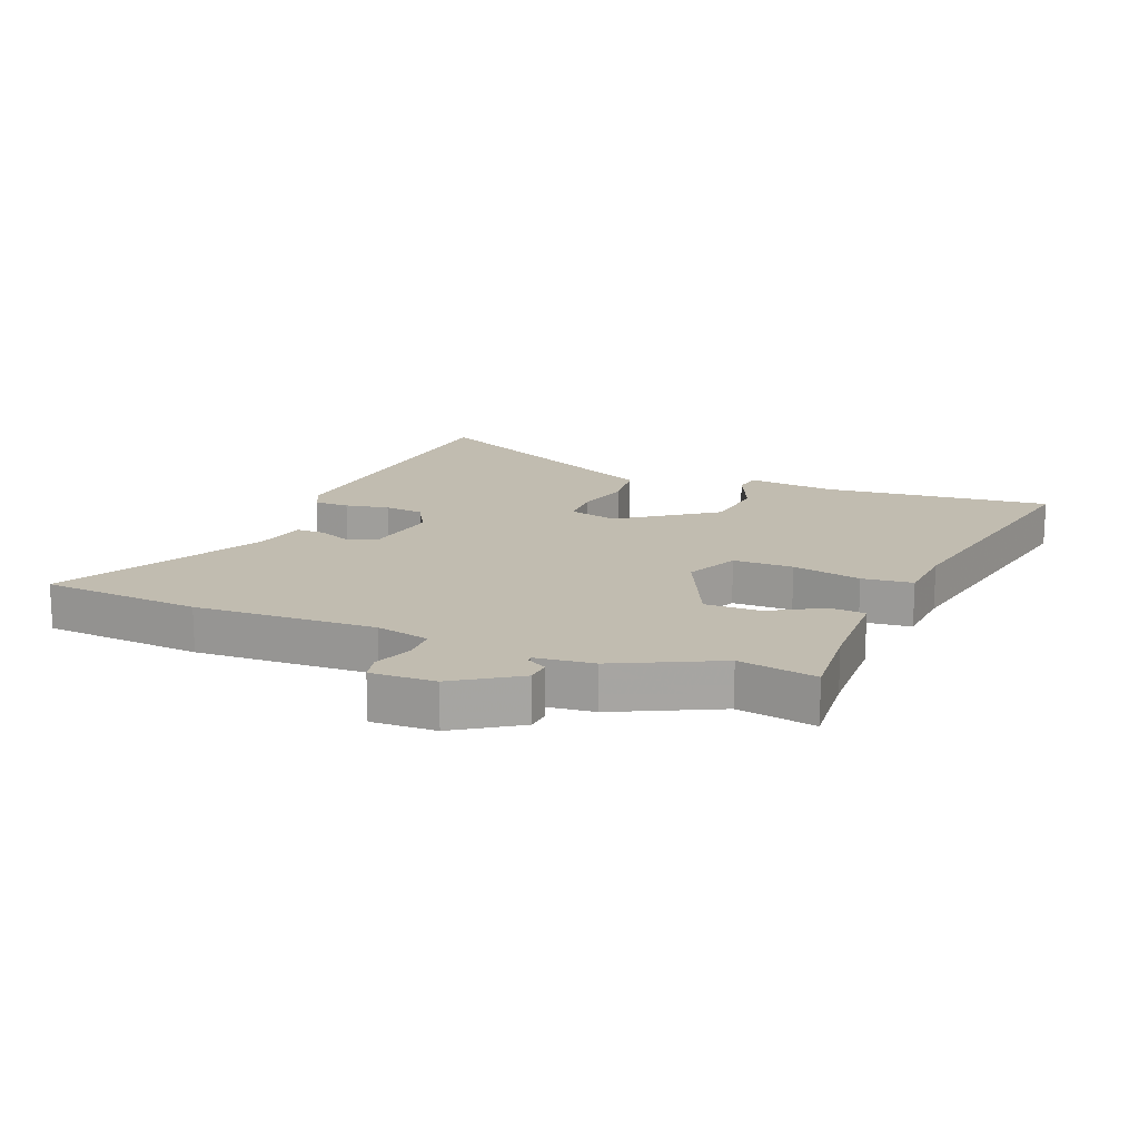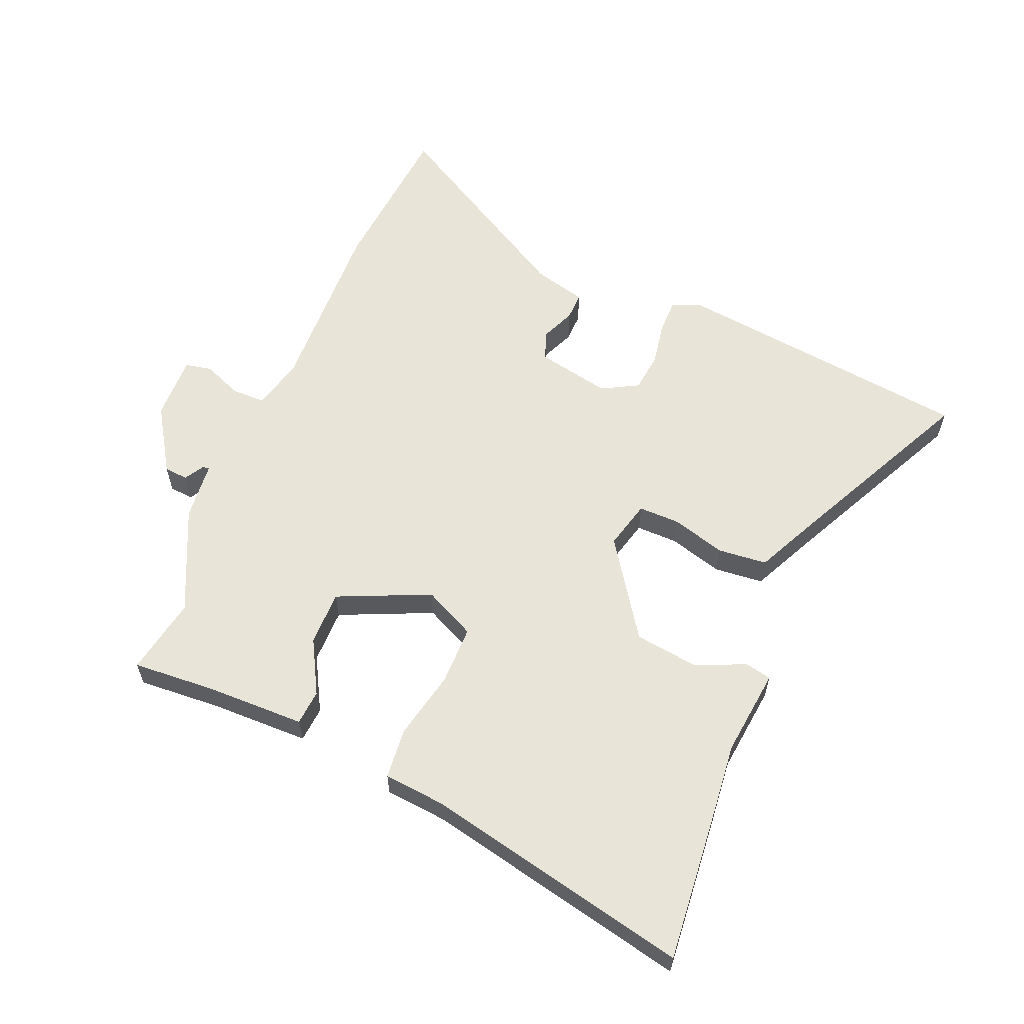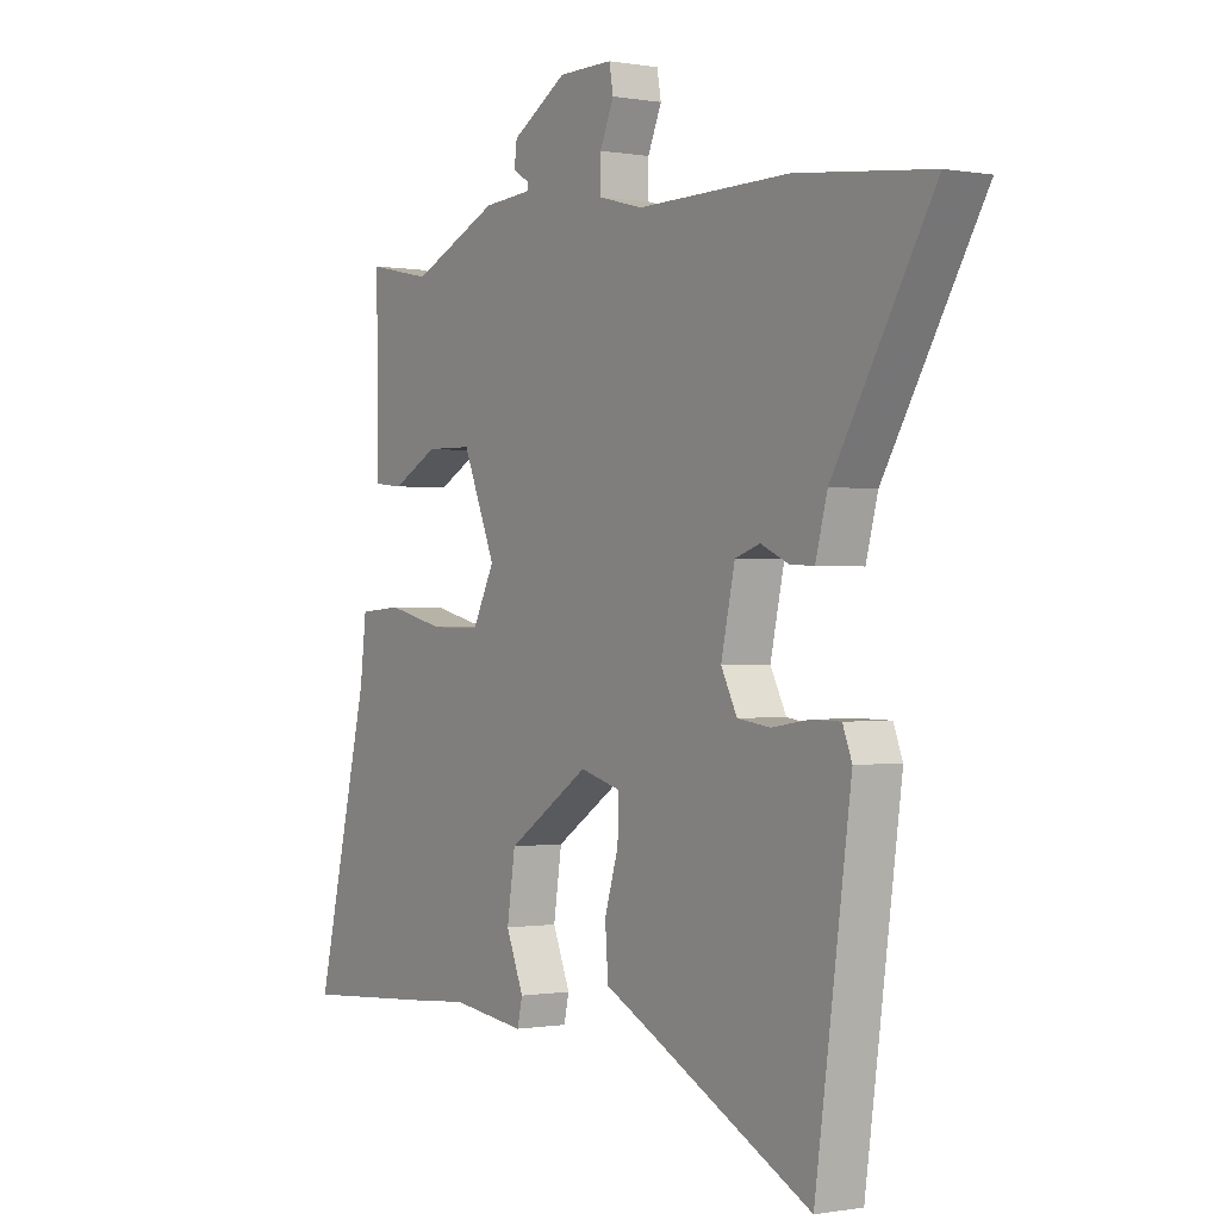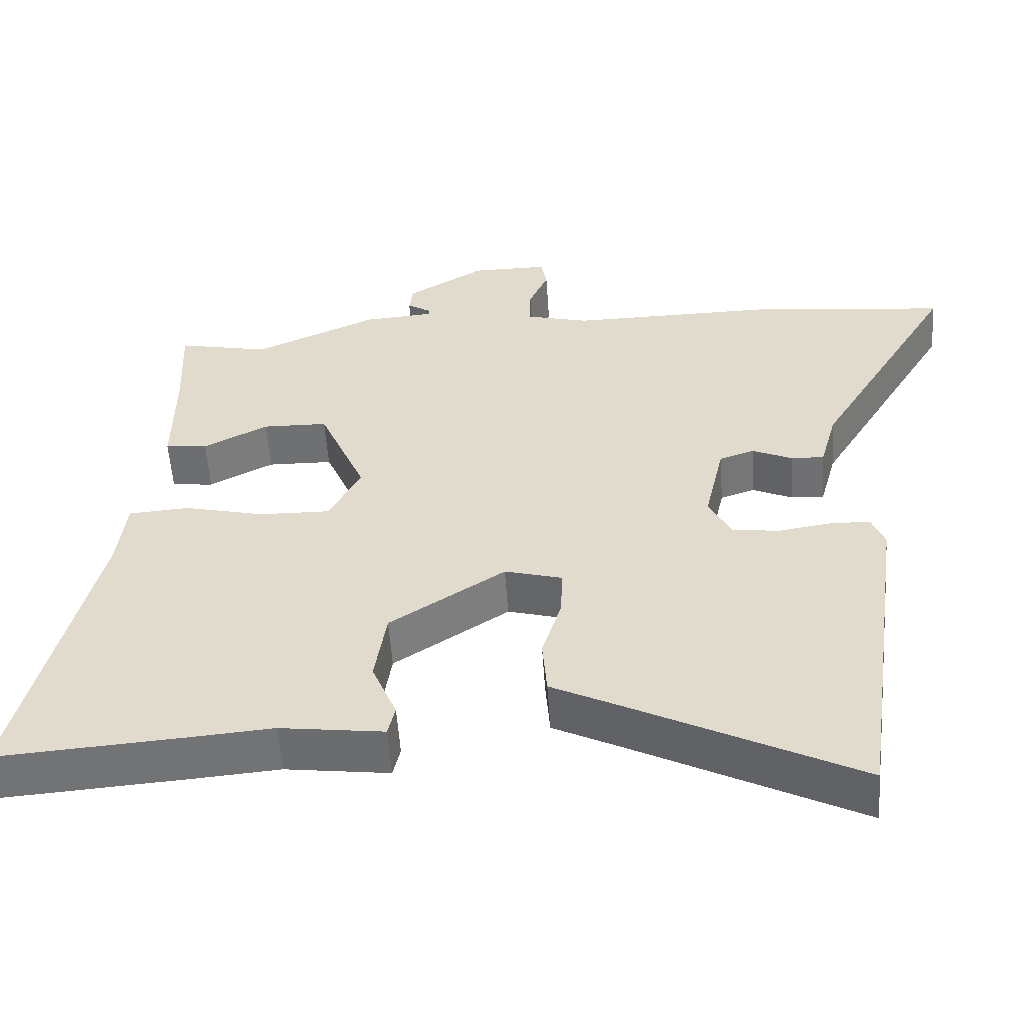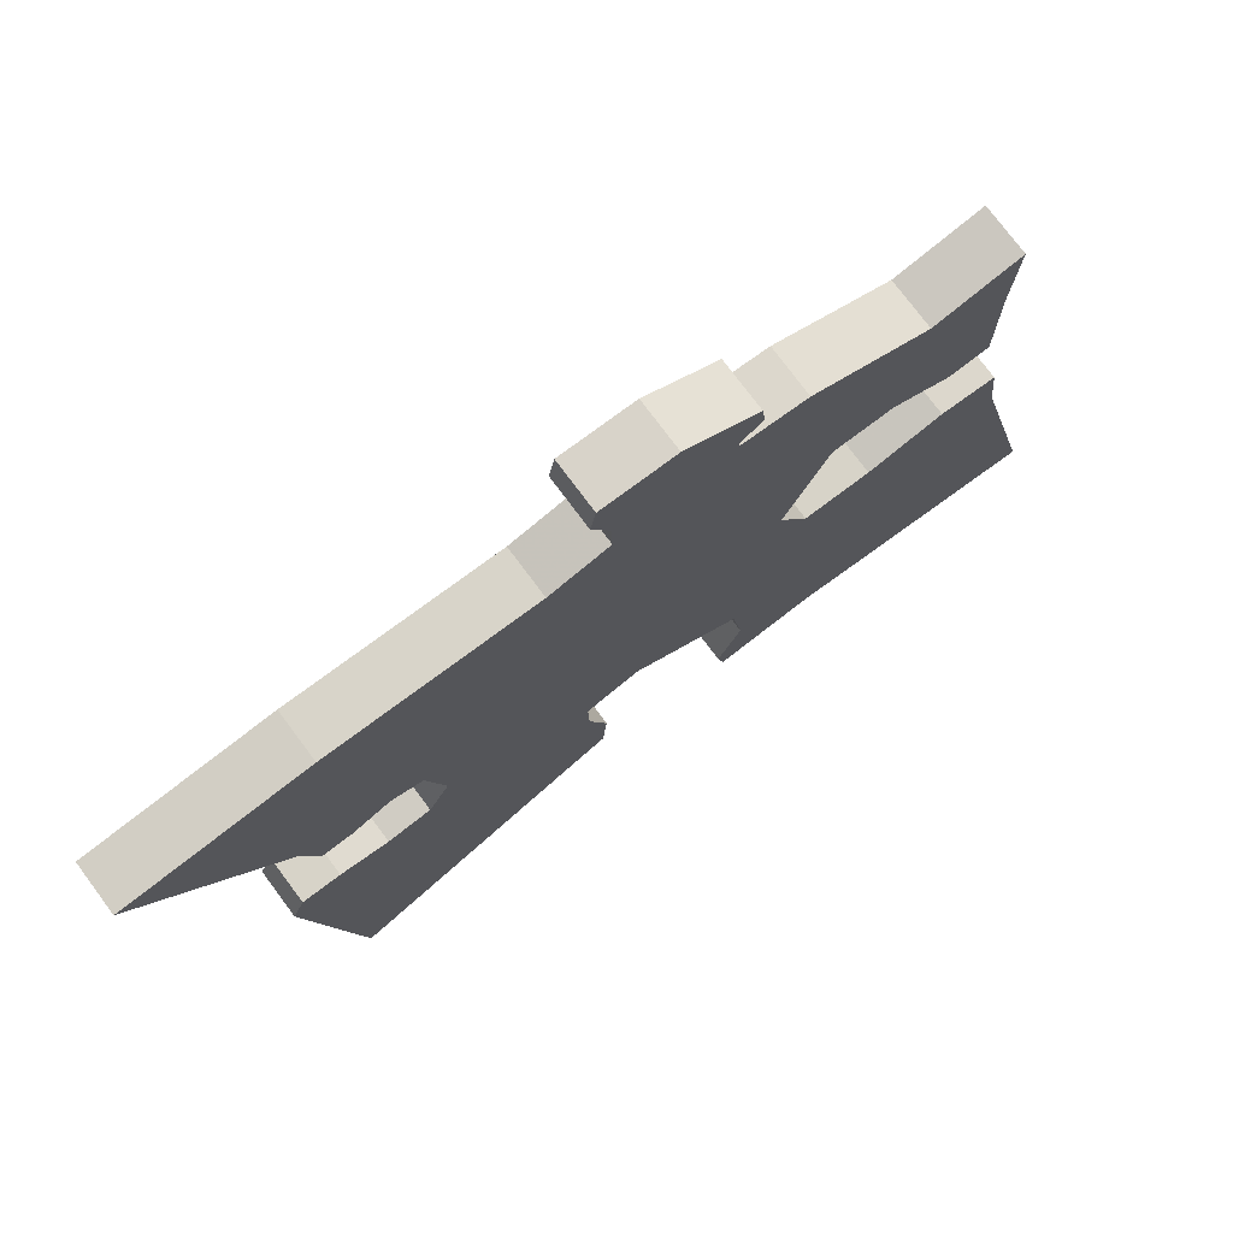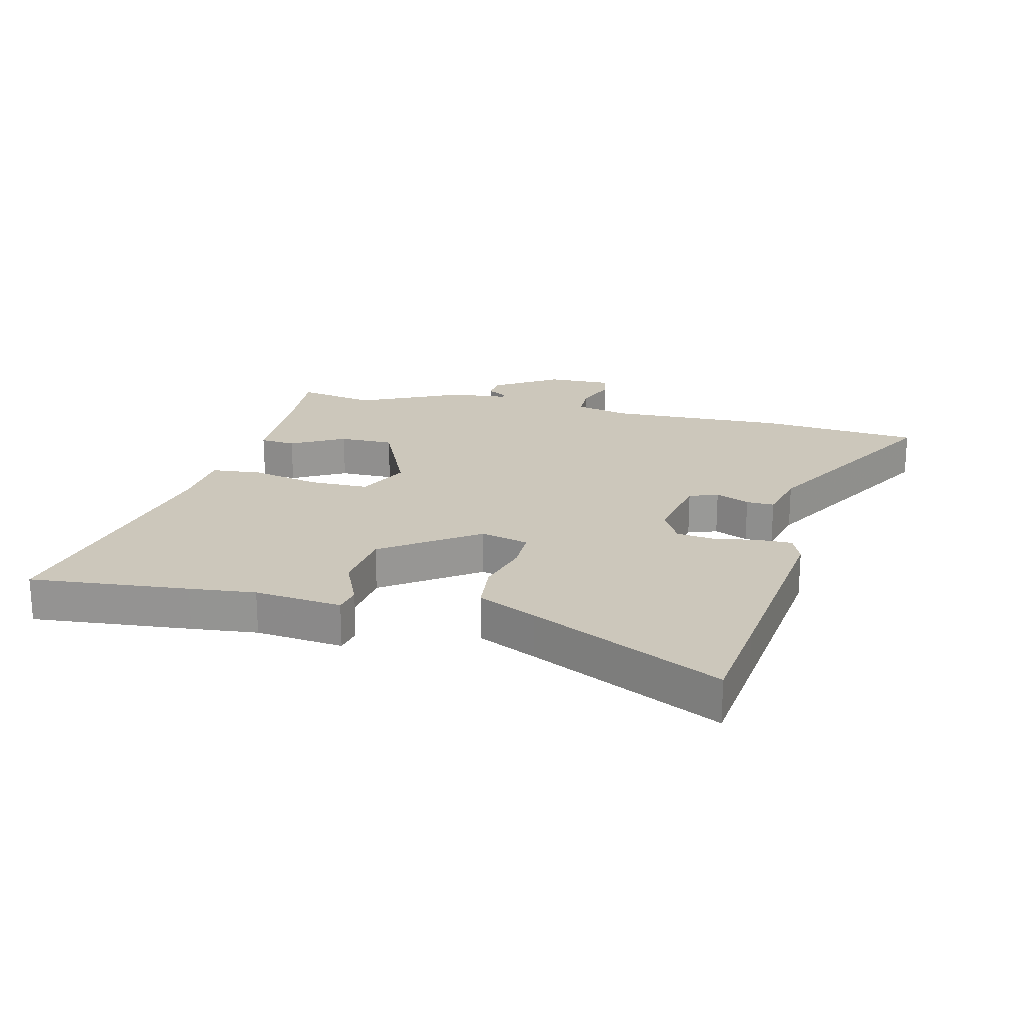
<metadata>
{"format":"obj","ext":"obj","renderer":"f3d","projection":"perspective","resolution":1024,"background":"white","views":[{"elev":16.5,"azim":19.8,"up":"+Y"},{"elev":60.4,"azim":111.5,"up":"+Y"},{"elev":-0.4,"azim":-123.5,"up":"+Z"},{"elev":-55.2,"azim":-176.1,"up":"+Z"},{"elev":76.0,"azim":-36.7,"up":"+Z"},{"elev":21.6,"azim":-167.7,"up":"+Y"}]}
</metadata>
<code>
v 0.375 0.07 0.473
v 0.502 0.07 0.5
v 0.496 0.07 0.363
v 0.497 0.07 0.202
v 0.439 0.07 0.196
v 0.35 0.07 0.242
v 0.26 0.07 0.24
v 0.196 0.07 0.088
v 0.239 0.07 0.004
v 0.337 0.07 0.006
v 0.449 0.07 0.033
v 0.532 0.07 0.027
v 0.544 0.07 -0.075
v 0.649 0.07 -0.511
v 0.386 0.07 -0.492
v 0.277 0.07 -0.483
v 0.133 0.07 -0.502
v 0.123 0.07 -0.459
v 0.157 0.07 -0.376
v 0.141 0.07 -0.272
v -0.018 0.07 -0.168
v -0.097 0.07 -0.19
v -0.095 0.07 -0.258
v -0.068 0.07 -0.346
v -0.074 0.07 -0.427
v -0.169 0.07 -0.475
v -0.481 0.07 -0.636
v -0.504 0.07 -0.473
v -0.55 0.07 -0.143
v -0.532 0.07 -0.097
v -0.475 0.07 -0.096
v -0.403 0.07 -0.107
v -0.339 0.07 -0.098
v -0.308 0.07 -0.038
v -0.335 0.07 0.083
v -0.383 0.07 0.099
v -0.438 0.07 0.074
v -0.484 0.07 0.072
v -0.507 0.07 0.157
v -0.7 0.07 0.478
v -0.44 0.07 0.507
v -0.144 0.07 0.504
v -0.057 0.07 0.527
v -0.058 0.07 0.583
v -0.085 0.07 0.645
v -0.077 0.07 0.689
v 0.029 0.07 0.689
v 0.136 0.07 0.625
v 0.141 0.07 0.586
v 0.109 0.07 0.566
v 0.108 0.07 0.555
v 0.204 0.07 0.548
v 0.375 0 0.473
v 0.502 0 0.5
v 0.496 0 0.363
v 0.497 0 0.202
v 0.439 0 0.196
v 0.35 0 0.242
v 0.26 0 0.24
v 0.196 0 0.088
v 0.239 0 0.004
v 0.337 0 0.006
v 0.449 0 0.033
v 0.532 0 0.027
v 0.544 0 -0.075
v 0.649 0 -0.511
v 0.386 0 -0.492
v 0.277 0 -0.483
v 0.133 0 -0.502
v 0.123 0 -0.459
v 0.157 0 -0.376
v 0.141 0 -0.272
v -0.018 0 -0.168
v -0.097 0 -0.19
v -0.095 0 -0.258
v -0.068 0 -0.346
v -0.074 0 -0.427
v -0.169 0 -0.475
v -0.481 0 -0.636
v -0.504 0 -0.473
v -0.55 0 -0.143
v -0.532 0 -0.097
v -0.475 0 -0.096
v -0.403 0 -0.107
v -0.339 0 -0.098
v -0.308 0 -0.038
v -0.335 0 0.083
v -0.383 0 0.099
v -0.438 0 0.074
v -0.484 0 0.072
v -0.507 0 0.157
v -0.7 0 0.478
v -0.44 0 0.507
v -0.144 0 0.504
v -0.057 0 0.527
v -0.058 0 0.583
v -0.085 0 0.645
v -0.077 0 0.689
v 0.029 0 0.689
v 0.136 0 0.625
v 0.141 0 0.586
v 0.109 0 0.566
v 0.108 0 0.555
v 0.204 0 0.548
f 51 52 1
f 47 48 49 50
f 47 50 51
f 44 45 46 47
f 43 44 47 51
f 42 43 51 1
f 39 40 41 42
f 36 37 38 39
f 35 36 39 42
f 34 35 42 1
f 29 30 31 32
f 29 32 33
f 26 27 28 29
f 26 29 33
f 23 24 25 26
f 22 23 26 33
f 21 22 33 34
f 16 17 18 19
f 16 19 20
f 13 14 15 16
f 13 16 20
f 10 11 12 13
f 9 10 13 20
f 8 9 20 21
f 3 4 5 6
f 3 6 7
f 2 3 7
f 1 2 7
f 34 1 7
f 7 8 21 34
f 53 104 103
f 102 101 100 99
f 103 102 99
f 99 98 97 96
f 103 99 96 95
f 53 103 95 94
f 94 93 92 91
f 91 90 89 88
f 94 91 88 87
f 53 94 87 86
f 84 83 82 81
f 85 84 81
f 81 80 79 78
f 85 81 78
f 78 77 76 75
f 85 78 75 74
f 86 85 74 73
f 71 70 69 68
f 72 71 68
f 68 67 66 65
f 72 68 65
f 65 64 63 62
f 72 65 62 61
f 73 72 61 60
f 58 57 56 55
f 59 58 55
f 59 55 54
f 59 54 53
f 59 53 86
f 86 73 60 59
f 1 53 54 2
f 2 54 55 3
f 3 55 56 4
f 4 56 57 5
f 5 57 58 6
f 6 58 59 7
f 7 59 60 8
f 8 60 61 9
f 9 61 62 10
f 10 62 63 11
f 11 63 64 12
f 12 64 65 13
f 13 65 66 14
f 14 66 67 15
f 15 67 68 16
f 16 68 69 17
f 17 69 70 18
f 18 70 71 19
f 19 71 72 20
f 20 72 73 21
f 21 73 74 22
f 22 74 75 23
f 23 75 76 24
f 24 76 77 25
f 25 77 78 26
f 26 78 79 27
f 27 79 80 28
f 28 80 81 29
f 29 81 82 30
f 30 82 83 31
f 31 83 84 32
f 32 84 85 33
f 33 85 86 34
f 34 86 87 35
f 35 87 88 36
f 36 88 89 37
f 37 89 90 38
f 38 90 91 39
f 39 91 92 40
f 40 92 93 41
f 41 93 94 42
f 42 94 95 43
f 43 95 96 44
f 44 96 97 45
f 45 97 98 46
f 46 98 99 47
f 47 99 100 48
f 48 100 101 49
f 49 101 102 50
f 50 102 103 51
f 51 103 104 52
f 52 104 53 1

</code>
